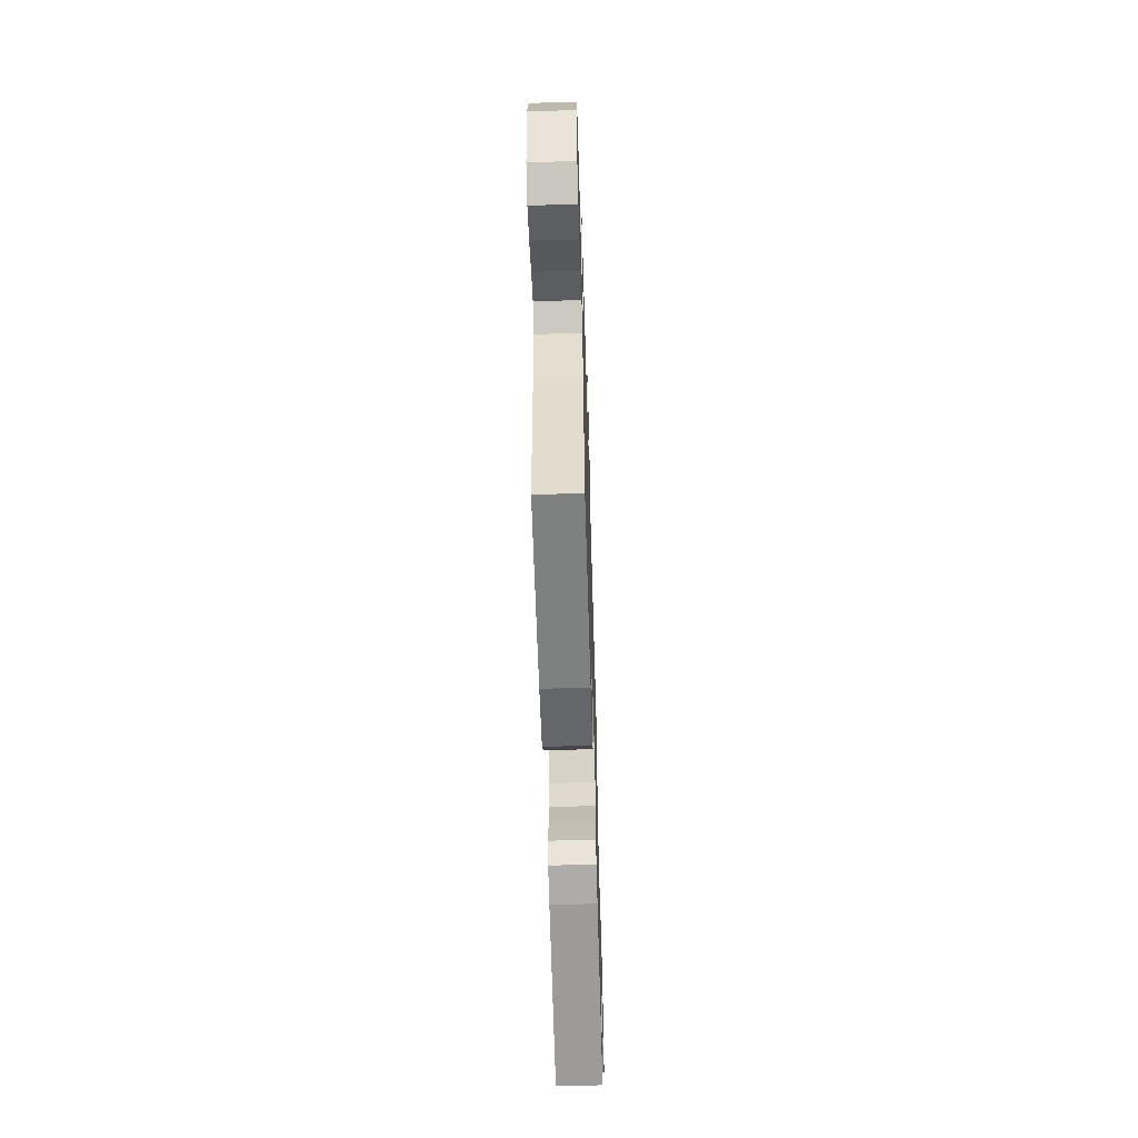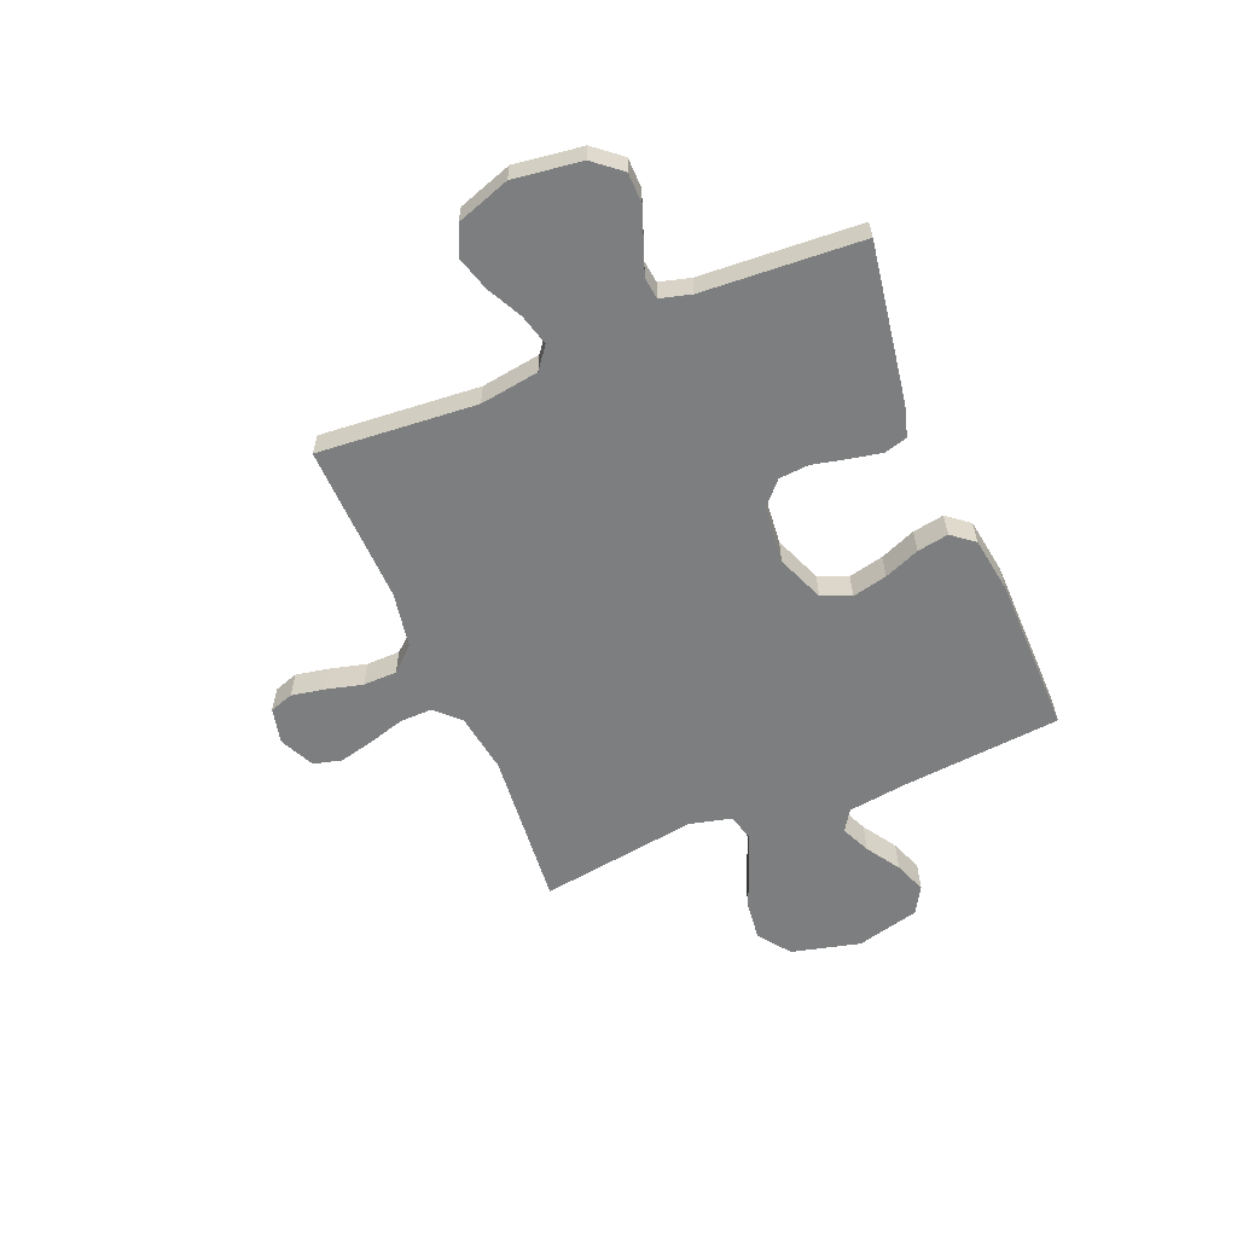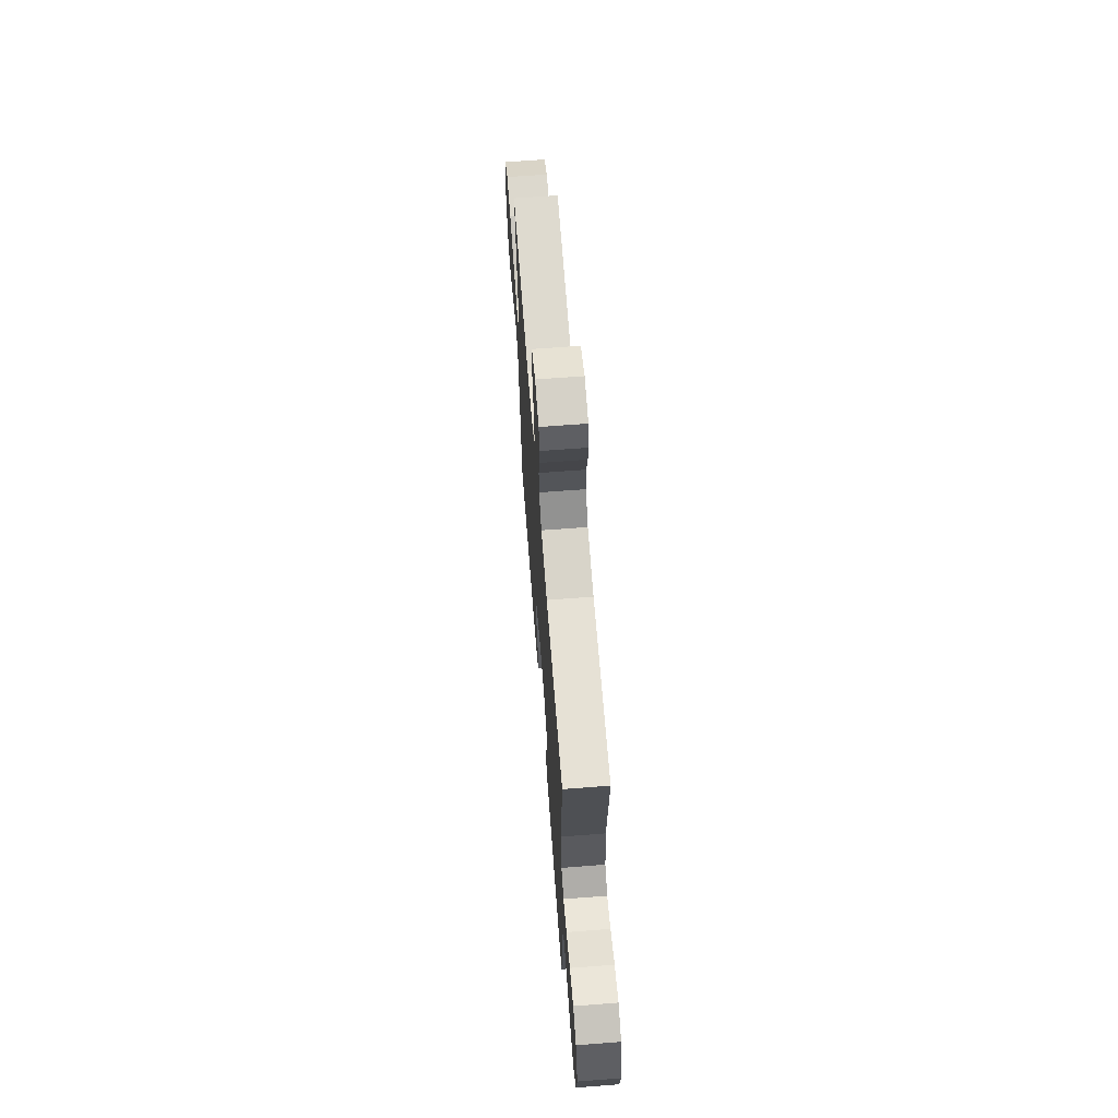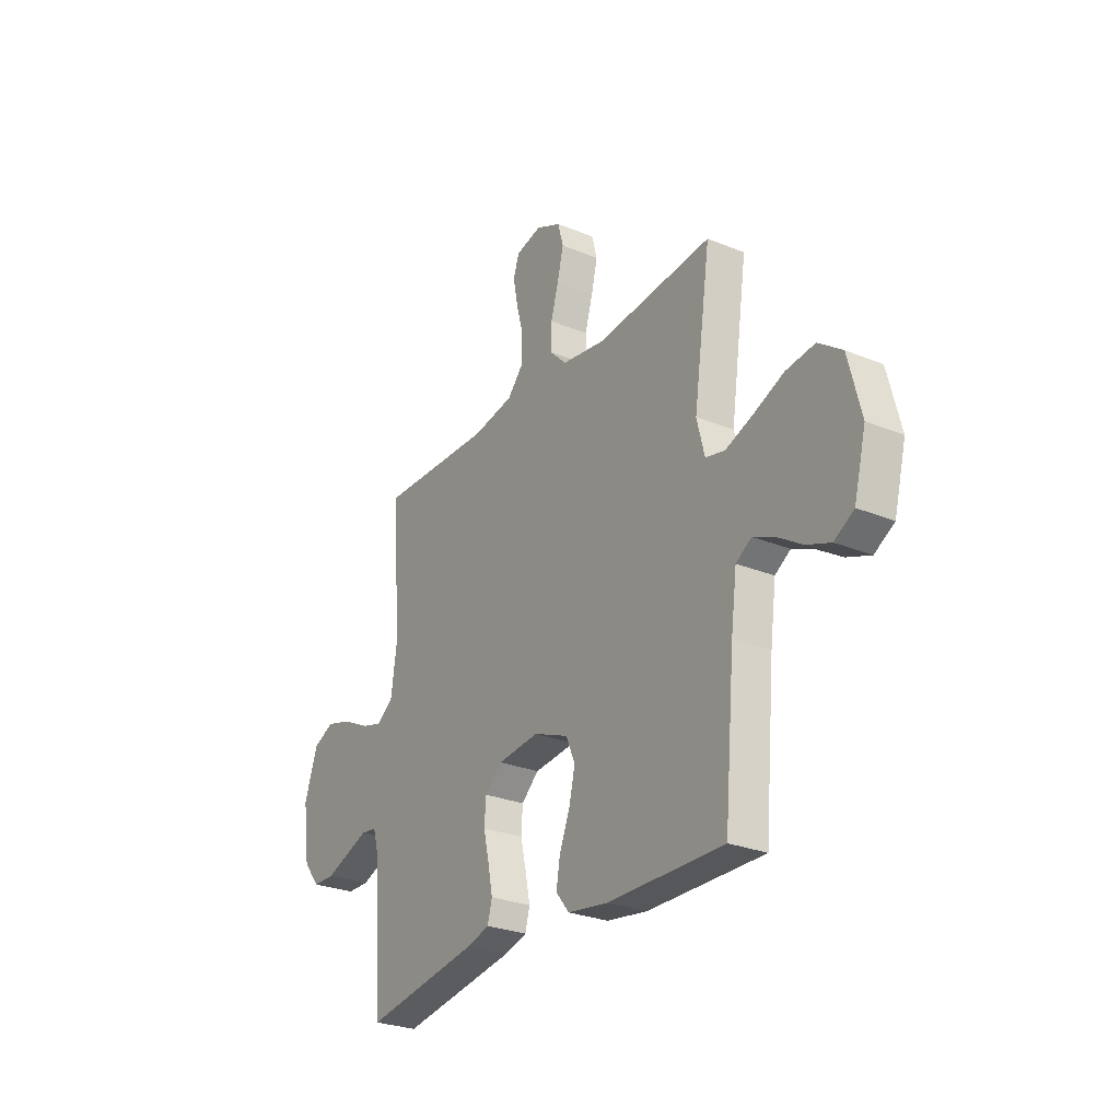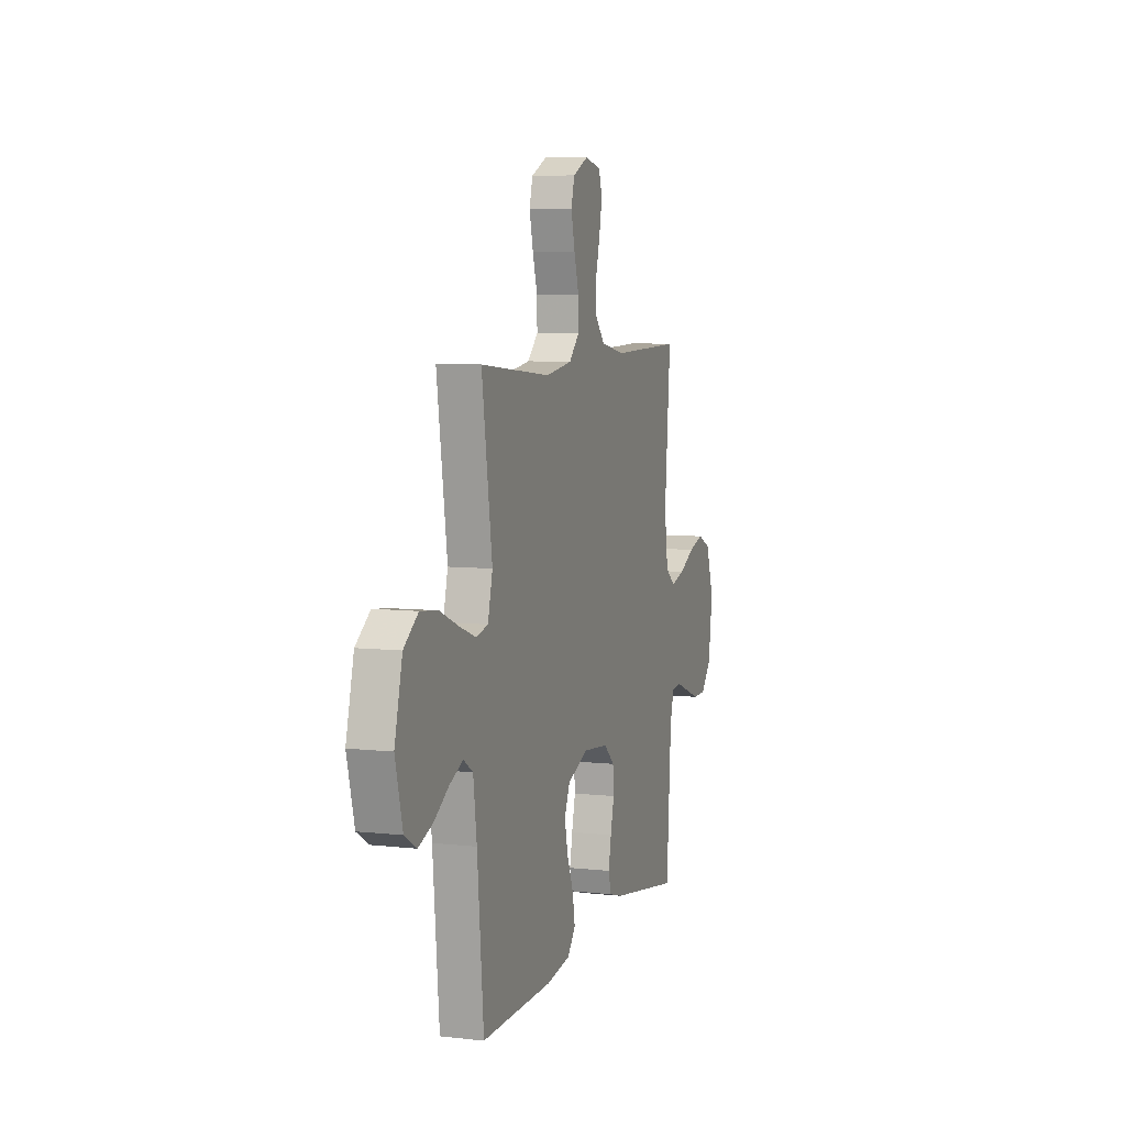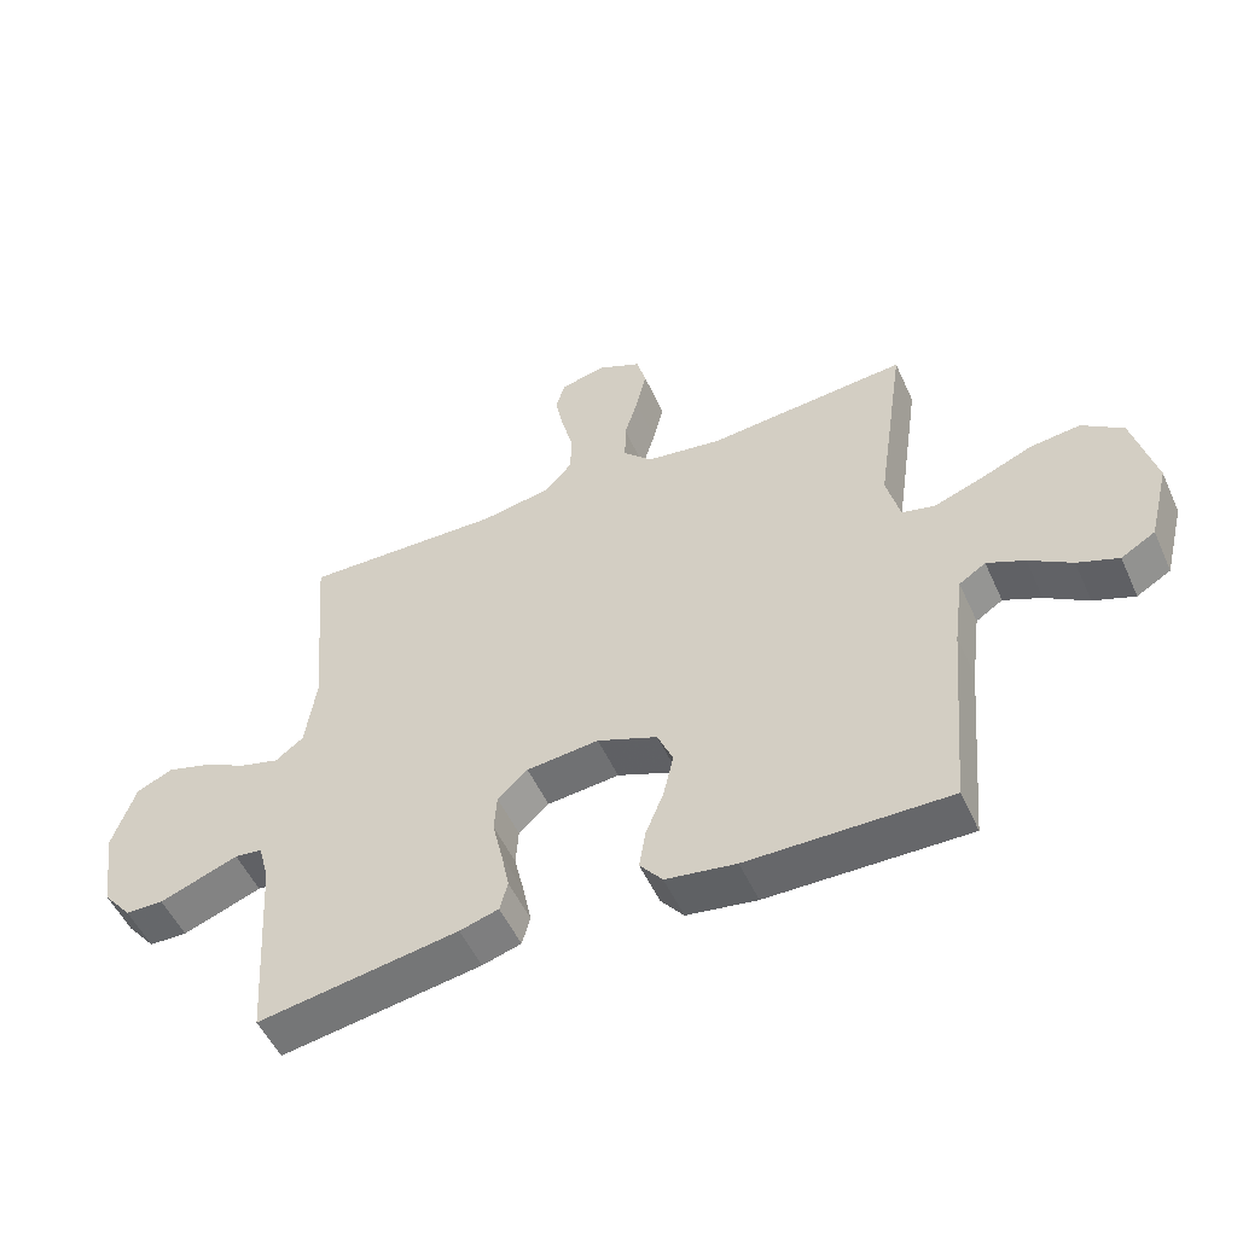
<metadata>
{"format":"obj","ext":"obj","renderer":"f3d","projection":"perspective","resolution":1024,"background":"white","views":[{"elev":-60.5,"azim":-88.3,"up":"+Z"},{"elev":-59.3,"azim":112.7,"up":"+Y"},{"elev":65.8,"azim":85.6,"up":"+Z"},{"elev":-27.2,"azim":-122.4,"up":"+Z"},{"elev":6.8,"azim":-71.9,"up":"+Z"},{"elev":-52.5,"azim":-155.9,"up":"+Z"}]}
</metadata>
<code>
v -0.5 0.07 0.5
v -0.2 0.07 0.472
v -0.087 0.07 0.489
v -0.043 0.07 0.533
v -0.044 0.07 0.595
v -0.064 0.07 0.663
v -0.08 0.07 0.73
v -0.066 0.07 0.783
v 0 0.07 0.814
v 0.067 0.07 0.798
v 0.082 0.07 0.753
v 0.07 0.07 0.691
v 0.052 0.07 0.622
v 0.053 0.07 0.558
v 0.094 0.07 0.512
v 0.2 0.07 0.493
v 0.5 0.07 0.5
v 0.475 0.07 0.2
v 0.491 0.07 0.089
v 0.533 0.07 0.057
v 0.592 0.07 0.073
v 0.659 0.07 0.107
v 0.724 0.07 0.126
v 0.779 0.07 0.101
v 0.813 0.07 0
v 0.795 0.07 -0.128
v 0.752 0.07 -0.18
v 0.695 0.07 -0.181
v 0.633 0.07 -0.158
v 0.577 0.07 -0.137
v 0.536 0.07 -0.142
v 0.52 0.07 -0.2
v 0.5 0.07 -0.5
v 0.2 0.07 -0.451
v 0.142 0.07 -0.434
v 0.13 0.07 -0.39
v 0.142 0.07 -0.33
v 0.157 0.07 -0.265
v 0.153 0.07 -0.208
v 0.108 0.07 -0.167
v 0 0.07 -0.156
v -0.09 0.07 -0.192
v -0.113 0.07 -0.247
v -0.098 0.07 -0.313
v -0.071 0.07 -0.38
v -0.061 0.07 -0.439
v -0.095 0.07 -0.481
v -0.2 0.07 -0.497
v -0.5 0.07 -0.5
v -0.527 0.07 -0.2
v -0.542 0.07 -0.087
v -0.582 0.07 -0.061
v -0.638 0.07 -0.086
v -0.702 0.07 -0.127
v -0.763 0.07 -0.15
v -0.814 0.07 -0.12
v -0.845 0.07 0
v -0.812 0.07 0.131
v -0.751 0.07 0.176
v -0.676 0.07 0.167
v -0.597 0.07 0.134
v -0.526 0.07 0.108
v -0.476 0.07 0.12
v -0.456 0.07 0.2
v -0.5 0 0.5
v -0.2 0 0.472
v -0.087 0 0.489
v -0.043 0 0.533
v -0.044 0 0.595
v -0.064 0 0.663
v -0.08 0 0.73
v -0.066 0 0.783
v 0 0 0.814
v 0.067 0 0.798
v 0.082 0 0.753
v 0.07 0 0.691
v 0.052 0 0.622
v 0.053 0 0.558
v 0.094 0 0.512
v 0.2 0 0.493
v 0.5 0 0.5
v 0.475 0 0.2
v 0.491 0 0.089
v 0.533 0 0.057
v 0.592 0 0.073
v 0.659 0 0.107
v 0.724 0 0.126
v 0.779 0 0.101
v 0.813 0 0
v 0.795 0 -0.128
v 0.752 0 -0.18
v 0.695 0 -0.181
v 0.633 0 -0.158
v 0.577 0 -0.137
v 0.536 0 -0.142
v 0.52 0 -0.2
v 0.5 0 -0.5
v 0.2 0 -0.451
v 0.142 0 -0.434
v 0.13 0 -0.39
v 0.142 0 -0.33
v 0.157 0 -0.265
v 0.153 0 -0.208
v 0.108 0 -0.167
v 0 0 -0.156
v -0.09 0 -0.192
v -0.113 0 -0.247
v -0.098 0 -0.313
v -0.071 0 -0.38
v -0.061 0 -0.439
v -0.095 0 -0.481
v -0.2 0 -0.497
v -0.5 0 -0.5
v -0.527 0 -0.2
v -0.542 0 -0.087
v -0.582 0 -0.061
v -0.638 0 -0.086
v -0.702 0 -0.127
v -0.763 0 -0.15
v -0.814 0 -0.12
v -0.845 0 0
v -0.812 0 0.131
v -0.751 0 0.176
v -0.676 0 0.167
v -0.597 0 0.134
v -0.526 0 0.108
v -0.476 0 0.12
v -0.456 0 0.2
f 59 60 61
f 58 59 61
f 57 58 61
f 56 57 61
f 55 56 61
f 54 55 61
f 53 54 61
f 52 53 61 62
f 51 52 62 63
f 48 49 50
f 47 48 50
f 46 47 50
f 45 46 50
f 44 45 50
f 50 51 63
f 44 50 63
f 43 44 63
f 36 37 38
f 35 36 38
f 34 35 38
f 33 34 38
f 32 33 38
f 31 32 38 39
f 28 29 30
f 27 28 30
f 26 27 30
f 25 26 30
f 24 25 30
f 23 24 30
f 22 23 30
f 21 22 30
f 20 21 30 31
f 31 39 40
f 20 31 40
f 19 20 40
f 16 17 18
f 19 40 41
f 18 19 41
f 16 18 41
f 15 16 41
f 11 12 13
f 10 11 13
f 9 10 13
f 8 9 13
f 7 8 13
f 6 7 13
f 5 6 13
f 4 5 13 14
f 64 1 2
f 64 2 3
f 63 64 3
f 43 63 3
f 42 43 3
f 15 41 42
f 14 15 42
f 4 14 42
f 3 4 42
f 125 124 123
f 125 123 122
f 125 122 121
f 125 121 120
f 125 120 119
f 125 119 118
f 125 118 117
f 126 125 117 116
f 127 126 116 115
f 114 113 112
f 114 112 111
f 114 111 110
f 114 110 109
f 114 109 108
f 127 115 114
f 127 114 108
f 127 108 107
f 102 101 100
f 102 100 99
f 102 99 98
f 102 98 97
f 102 97 96
f 103 102 96 95
f 94 93 92
f 94 92 91
f 94 91 90
f 94 90 89
f 94 89 88
f 94 88 87
f 94 87 86
f 94 86 85
f 95 94 85 84
f 104 103 95
f 104 95 84
f 104 84 83
f 82 81 80
f 105 104 83
f 105 83 82
f 105 82 80
f 105 80 79
f 77 76 75
f 77 75 74
f 77 74 73
f 77 73 72
f 77 72 71
f 77 71 70
f 77 70 69
f 78 77 69 68
f 66 65 128
f 67 66 128
f 67 128 127
f 67 127 107
f 67 107 106
f 106 105 79
f 106 79 78
f 106 78 68
f 106 68 67
f 1 65 66 2
f 2 66 67 3
f 3 67 68 4
f 4 68 69 5
f 5 69 70 6
f 6 70 71 7
f 7 71 72 8
f 8 72 73 9
f 9 73 74 10
f 10 74 75 11
f 11 75 76 12
f 12 76 77 13
f 13 77 78 14
f 14 78 79 15
f 15 79 80 16
f 16 80 81 17
f 17 81 82 18
f 18 82 83 19
f 19 83 84 20
f 20 84 85 21
f 21 85 86 22
f 22 86 87 23
f 23 87 88 24
f 24 88 89 25
f 25 89 90 26
f 26 90 91 27
f 27 91 92 28
f 28 92 93 29
f 29 93 94 30
f 30 94 95 31
f 31 95 96 32
f 32 96 97 33
f 33 97 98 34
f 34 98 99 35
f 35 99 100 36
f 36 100 101 37
f 37 101 102 38
f 38 102 103 39
f 39 103 104 40
f 40 104 105 41
f 41 105 106 42
f 42 106 107 43
f 43 107 108 44
f 44 108 109 45
f 45 109 110 46
f 46 110 111 47
f 47 111 112 48
f 48 112 113 49
f 49 113 114 50
f 50 114 115 51
f 51 115 116 52
f 52 116 117 53
f 53 117 118 54
f 54 118 119 55
f 55 119 120 56
f 56 120 121 57
f 57 121 122 58
f 58 122 123 59
f 59 123 124 60
f 60 124 125 61
f 61 125 126 62
f 62 126 127 63
f 63 127 128 64
f 64 128 65 1

</code>
